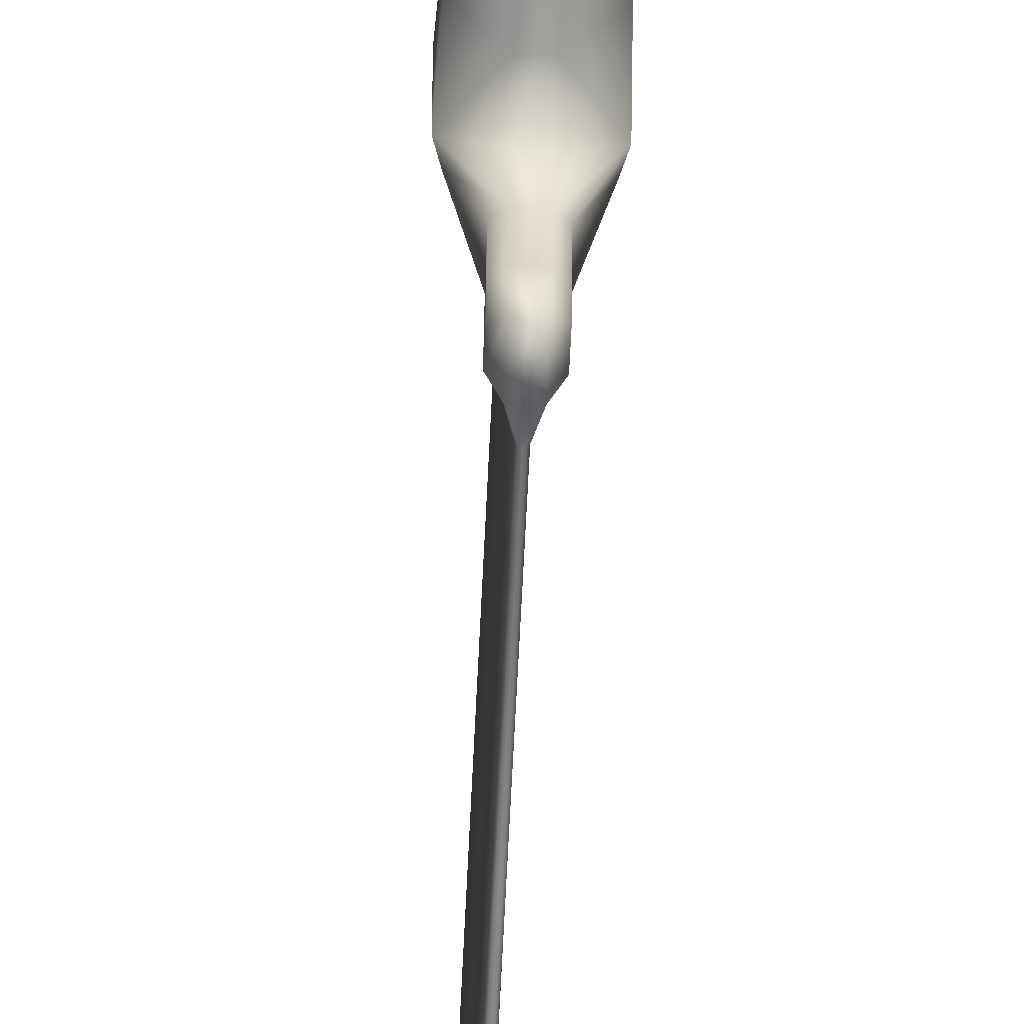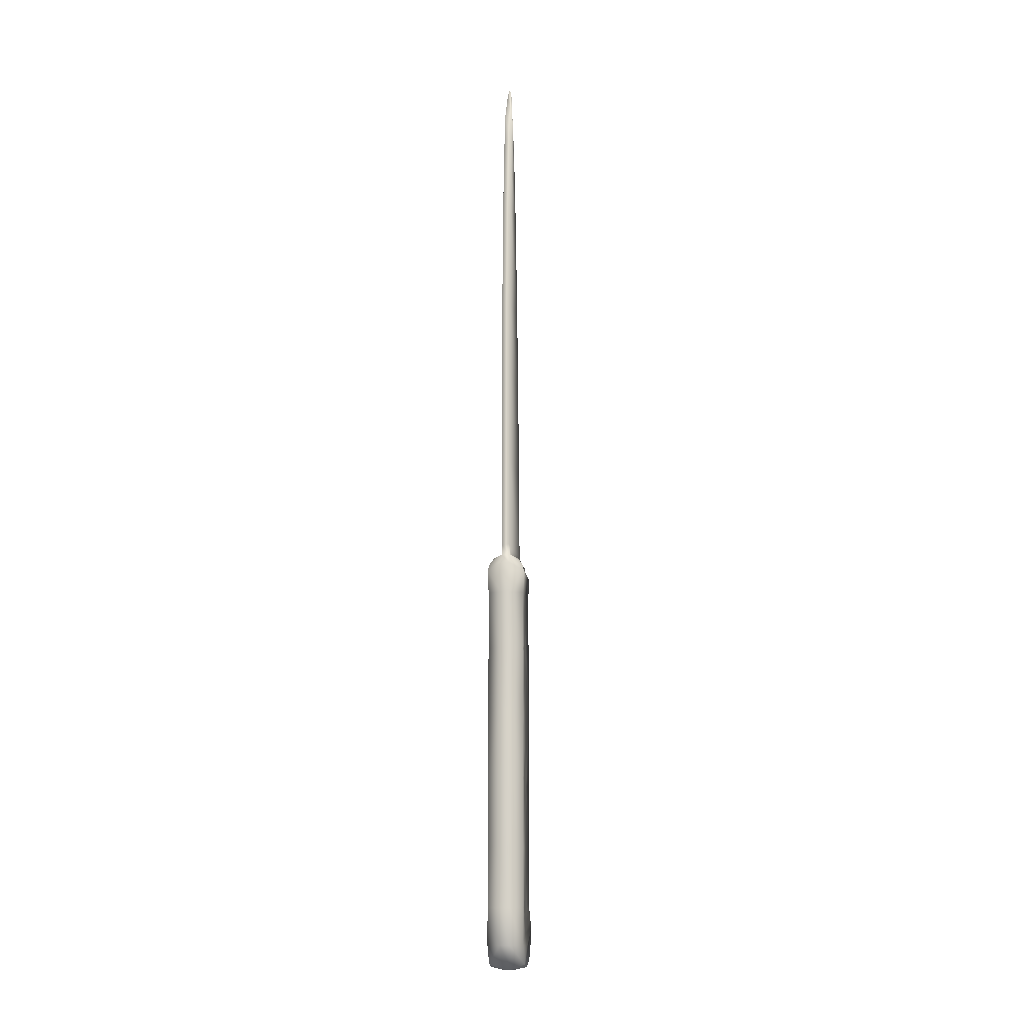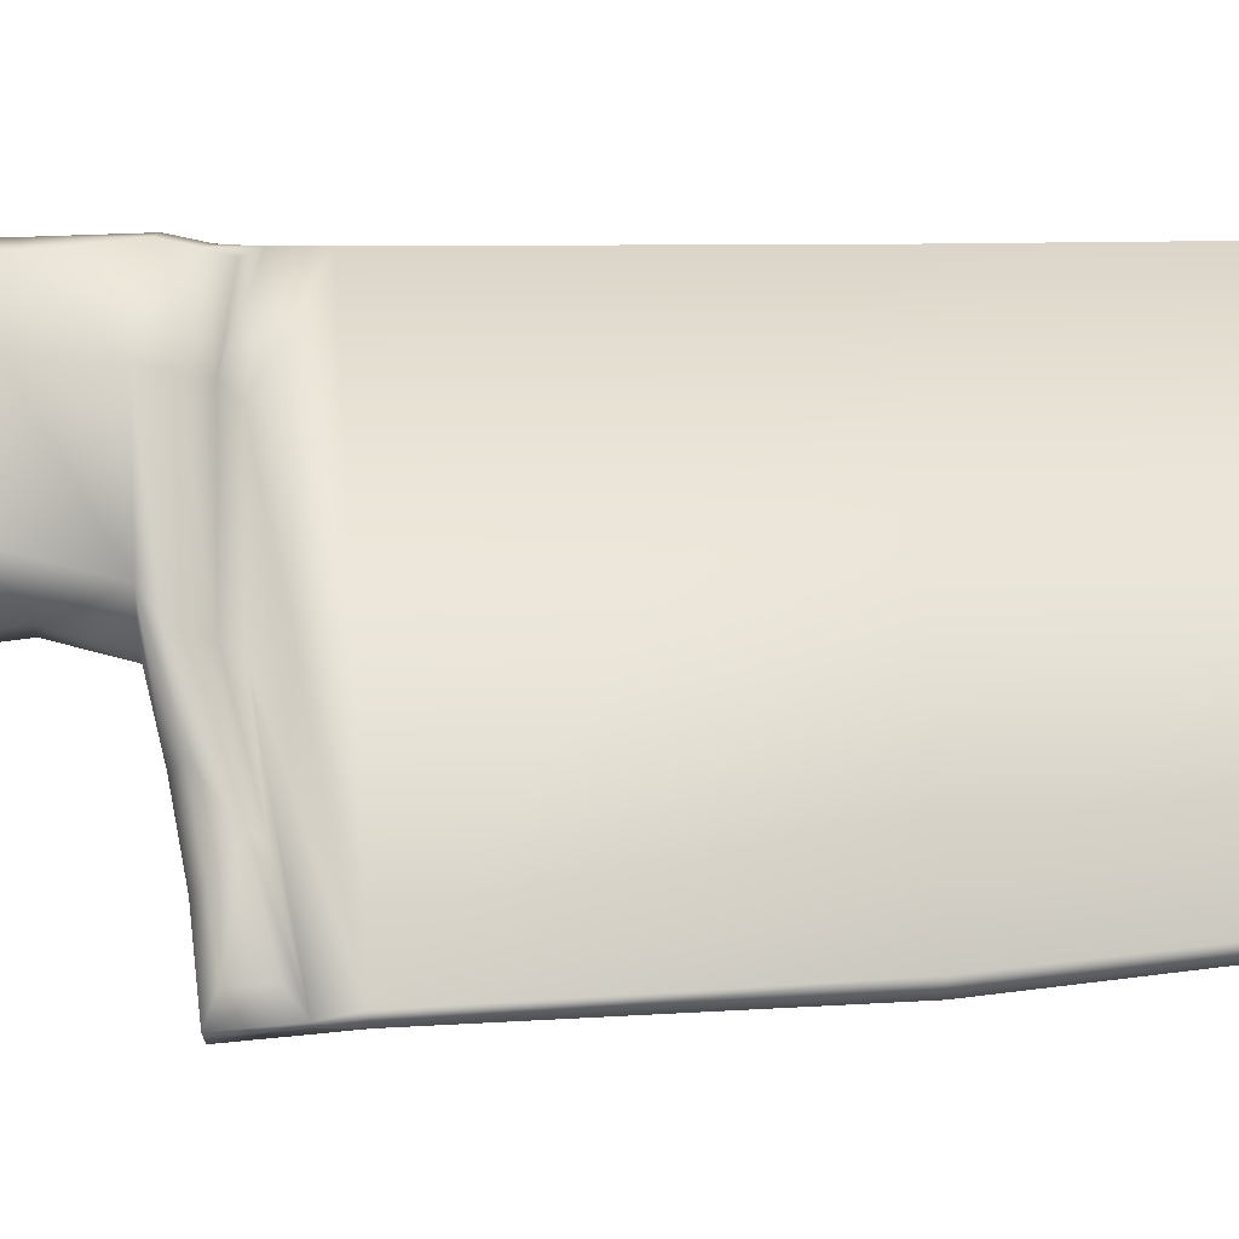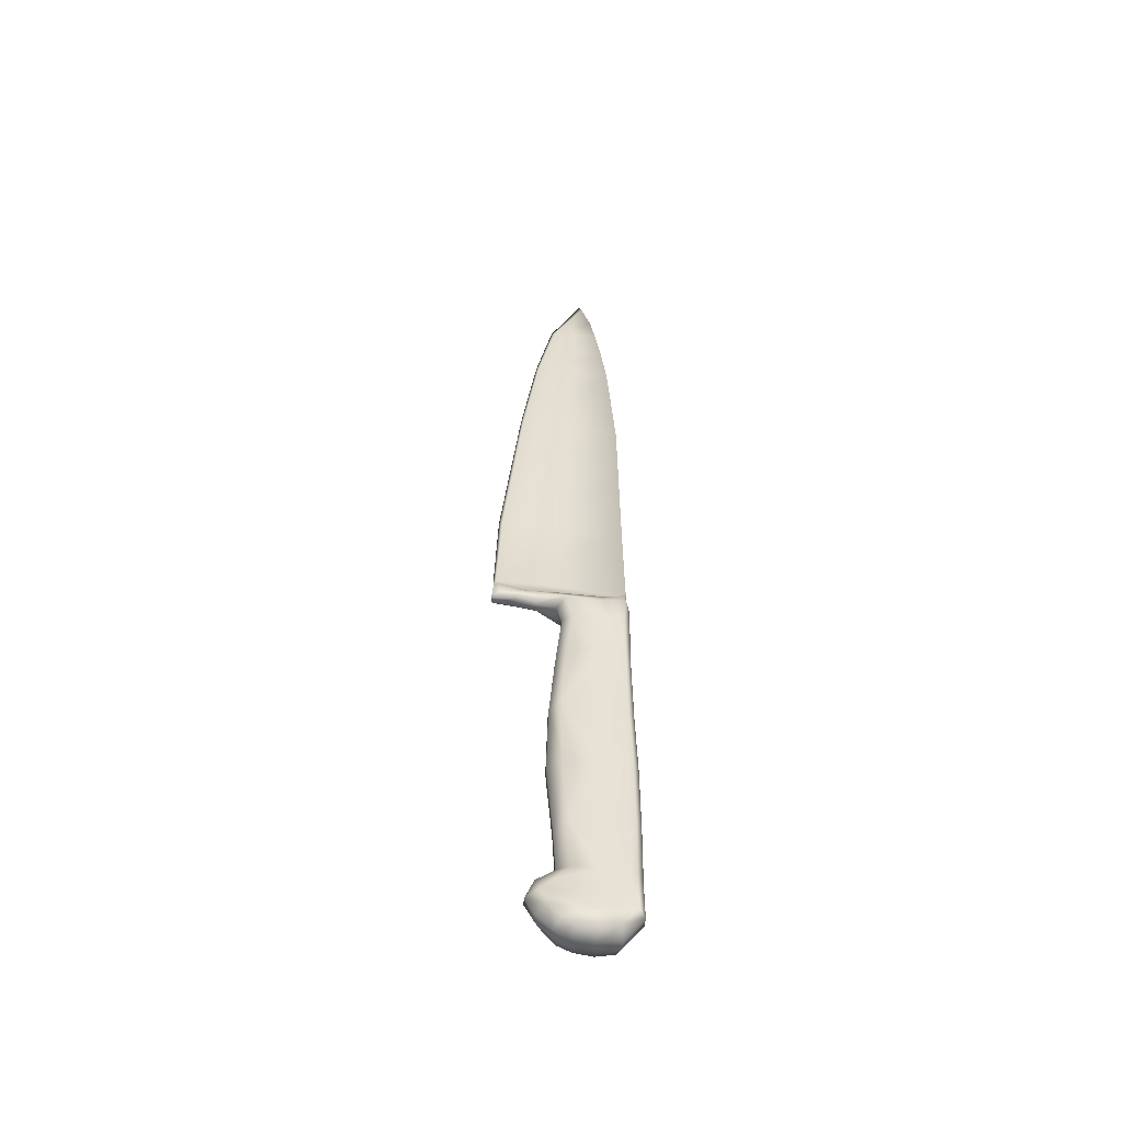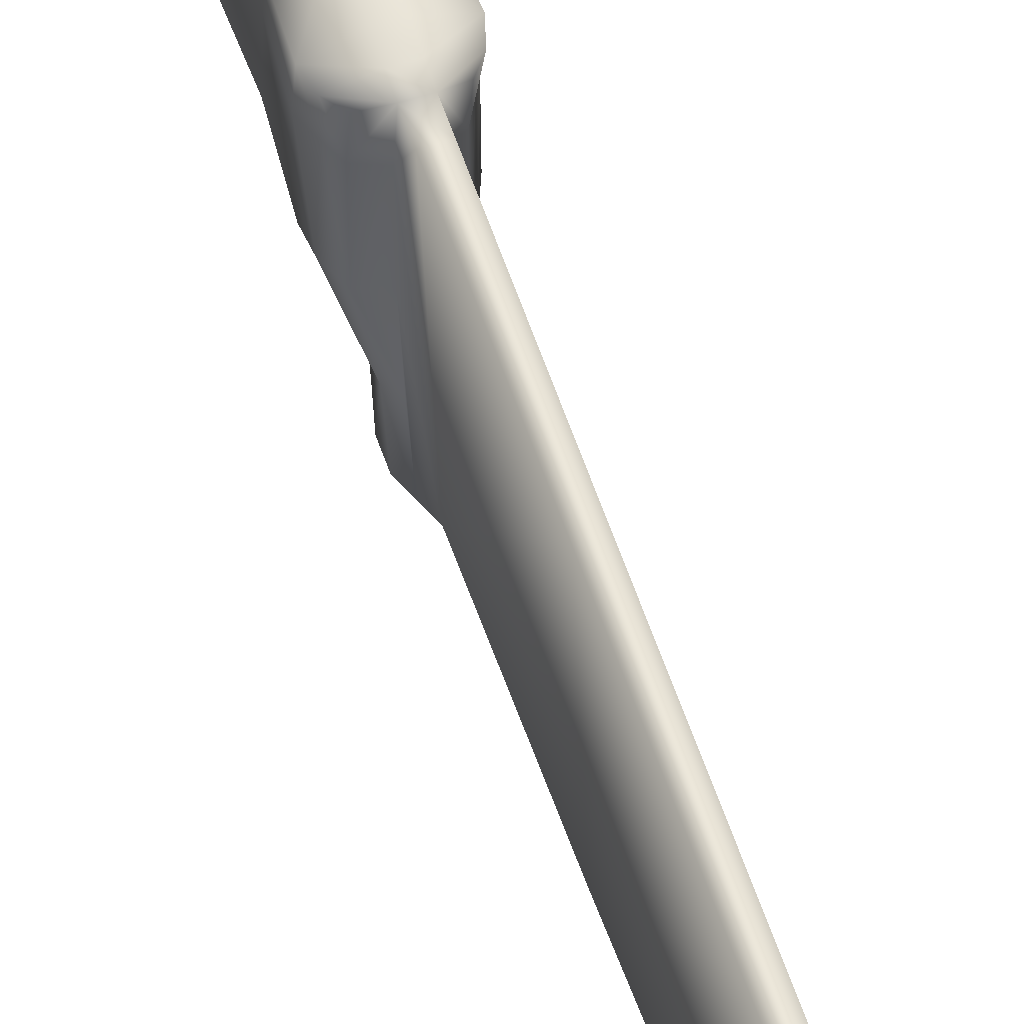
<metadata>
{"format":"obj","ext":"obj","renderer":"f3d","projection":"perspective","resolution":1024,"background":"white","views":[{"elev":-67.8,"azim":177.2,"up":"+Y"},{"elev":-10.8,"azim":-173.7,"up":"+Z"},{"elev":-15.7,"azim":-86.1,"up":"+Y"},{"elev":-50.9,"azim":83.9,"up":"+Z"},{"elev":57.6,"azim":-18.5,"up":"+Y"}]}
</metadata>
<code>
v 1.418 0.06796 0.09164
v 1.418 0.008265 0.1531
v 1.418 0.06755 0.1773
v 1.418 -0.01765 0.09446
v 1.418 0.1297 0.151
v 1.418 0.1535 0.08783
v 1.418 0.06596 0.006013
v 1.418 0.005721 0.0328
v 1.418 0.1264 0.02907
v 1.418 0.05482 -0.9146
v 1.418 0.05341 -1
v 1.418 -0.004469 -0.9764
v 1.418 -0.03069 -0.9195
v 1.418 -0.00738 -0.8557
v 1.418 0.05505 -0.829
v 1.418 0.1404 -0.9107
v 1.418 0.1162 -0.9743
v 1.418 0.1141 -0.8528
v 1.418 0.04782 -1.874
v 1.418 0.1087 -1.814
v 1.418 0.1334 -1.875
v 1.418 0.04744 -1.788
v 1.418 0.04844 -1.96
v 1.418 -0.0145 -1.933
v 1.418 -0.03765 -1.868
v 1.418 -0.01083 -1.812
v 1.418 0.1082 -1.935
v 1.146 0.06796 0.09164
v 1.146 0.06755 0.1773
v 1.146 0.008265 0.1531
v 1.146 -0.01765 0.09446
v 1.146 0.1535 0.08783
v 1.146 0.1297 0.151
v 1.146 0.005721 0.0328
v 1.146 0.06596 0.006012
v 1.146 0.1264 0.02906
v 1.146 0.05482 -0.9146
v 1.146 -0.004469 -0.9764
v 1.146 0.05341 -1
v 1.146 -0.03069 -0.9195
v 1.146 0.1162 -0.9743
v 1.146 0.1404 -0.9107
v 1.146 0.05505 -0.829
v 1.146 -0.007379 -0.8557
v 1.146 0.1141 -0.8528
v 1.146 0.04782 -1.874
v 1.146 0.1334 -1.875
v 1.146 0.1087 -1.814
v 1.146 0.04744 -1.788
v 1.146 -0.01083 -1.812
v 1.146 -0.03764 -1.868
v 1.146 -0.0145 -1.933
v 1.146 0.04844 -1.96
v 1.146 0.1082 -1.935
v 1.147 -0.2014 -1.858
v 1.147 -0.3265 -1.979
v 1.147 0.0493 -2.075
v 1.147 0.2066 -2.152
v 1.41 0.1865 0.7524
v 1.313 0.2373 0.6938
v 1.426 0.1961 0.6958
v 1.313 0.2216 0.7598
v 1.426 0.03906 0.6713
v 1.401 0.03227 0.7251
v 1.376 0.1844 0.7946
v 1.313 0.2171 0.821
v 1.376 0.02405 0.7696
v 1.313 0.02404 0.796
v 1.156 0.1865 0.7524
v 1.139 0.1961 0.6958
v 1.252 0.2373 0.6938
v 1.252 0.2216 0.7598
v 1.139 0.03906 0.6713
v 1.164 0.03227 0.7251
v 1.189 0.1844 0.7946
v 1.253 0.2171 0.821
v 1.189 0.02405 0.7696
v 1.253 0.02404 0.796
v 1.253 -0.4218 -1.9
v 1.313 -0.2919 -1.807
v 1.313 -0.4218 -1.9
v 1.253 -0.2919 -1.807
v 1.156 -0.2851 0.7122
v 1.223 -0.4305 0.7324
v 1.253 -0.4406 0.7087
v 1.139 -0.2365 0.6787
v 1.253 -0.2893 0.6734
v 1.343 -0.4305 0.7324
v 1.41 -0.2851 0.7122
v 1.426 -0.2365 0.6787
v 1.313 -0.4406 0.7087
v 1.313 -0.2893 0.6734
v 1.313 -0.7507 0.8829
v 1.343 -0.7115 0.8514
v 1.343 -0.7121 0.7763
v 1.313 -0.7613 0.7526
v 1.343 -0.5848 0.76
v 1.313 -0.5949 0.7363
v 1.253 -0.7613 0.7526
v 1.253 -0.7507 0.8829
v 1.313 -0.3559 -0.9373
v 1.313 -0.3101 -1.475
v 1.253 -0.3101 -1.475
v 1.253 -0.3559 -0.9373
v 1.313 -0.3425 -0.3945
v 1.253 -0.3425 -0.3945
v 1.223 -0.7121 0.7763
v 1.223 -0.7115 0.8514
v 1.223 -0.5848 0.76
v 1.253 -0.5949 0.7363
v 1.313 -0.5258 0.8314
v 1.343 -0.5276 0.8068
v 1.293 -0.7323 0.9501
v 1.313 -0.2955 0.8011
v 1.313 0.2155 0.9052
v 1.418 0.06605 0.5049
v 1.418 -0.1798 0.4823
v 1.418 -0.2351 0.1017
v 1.418 0.1833 0.5242
v 1.418 0.183 0.08651
v 1.418 0.05621 -0.416
v 1.418 -0.2645 -0.3989
v 1.418 0.1881 -0.403
v 1.418 0.04601 -1.453
v 1.418 -0.2206 -1.469
v 1.418 -0.2629 -0.933
v 1.418 0.2055 -0.9078
v 1.418 0.2067 -1.427
v 1.293 -0.7017 1.637
v 1.313 0.2033 1.602
v 1.283 -0.7286 1.638
v 1.283 -0.7525 0.9527
v 1.376 -0.2955 0.7747
v 1.253 0.1282 3.739
v 1.253 0.1888 2.888
v 1.313 0.1888 2.888
v 1.313 0.1282 3.739
v 1.297 -0.07774 4.798
v 1.283 -0.09791 4.85
v 1.268 -0.07774 4.798
v 1.293 -0.3136 4.371
v 1.283 -0.3387 4.373
v 1.313 0.03923 4.338
v 1.313 -0.002661 4.559
v 1.283 -0.6514 2.37
v 1.293 -0.627 2.369
v 1.293 -0.3724 4.115
v 1.283 -0.3971 4.117
v 1.293 -0.4447 3.798
v 1.283 -0.4668 3.8
v 1.283 -0.5815 3.015
v 1.293 -0.5608 3.012
v 1.313 0.08558 4.064
v 1.313 0.1951 2.33
v 1.253 0.03923 4.338
v 1.253 0.08558 4.064
v 1.253 -0.002661 4.559
v 1.418 0.2027 -1.876
v 1.418 0.2066 -2.152
v 1.253 0.1951 2.33
v 1.253 0.2033 1.602
v 1.253 0.2155 0.9052
v 1.248 0.2569 -1.427
v 1.247 0.2527 -1.876
v 1.318 0.2527 -1.876
v 1.317 0.2569 -1.427
v 1.418 0.0493 -2.075
v 1.418 0.0938 -2.299
v 1.418 -0.08059 -2.175
v 1.418 -0.03843 -2.328
v 1.315 0.1143 -2.335
v 1.319 0.2564 -2.152
v 1.314 -0.03843 -2.351
v 1.418 -0.3265 -1.979
v 1.418 -0.4009 -2.051
v 1.418 -0.1698 -2.31
v 1.418 -0.2696 -2.263
v 1.253 -0.303 -2.282
v 1.313 -0.4133 -2.18
v 1.313 -0.303 -2.282
v 1.253 -0.4133 -2.18
v 1.313 -0.483 -2.051
v 1.418 -0.35 -2.173
v 1.313 -0.2527 0.5432
v 1.253 -0.2527 0.5432
v 1.418 -0.2014 -1.858
v 1.249 0.2545 -0.907
v 1.316 0.2545 -0.907
v 1.251 0.2319 0.0942
v 1.25 0.2392 -0.403
v 1.315 0.2392 -0.403
v 1.315 0.2319 0.0942
v 1.313 -0.1954 -2.335
v 1.252 -0.1954 -2.335
v 1.313 0.235 0.5242
v 1.251 -0.03843 -2.351
v 1.247 0.2564 -2.152
v 1.25 0.1143 -2.335
v 1.313 -0.2999 0.1023
v 1.253 -0.2999 0.1023
v 1.252 0.235 0.5242
v 1.253 -0.483 -2.051
v 1.253 -0.5258 0.8314
v 1.223 -0.5276 0.8068
v 1.272 -0.7323 0.9501
v 1.253 -0.2955 0.8011
v 1.147 0.06605 0.5049
v 1.147 -0.1798 0.4823
v 1.147 -0.2351 0.1017
v 1.147 0.1833 0.5242
v 1.147 0.183 0.08651
v 1.147 0.05621 -0.416
v 1.147 -0.2645 -0.3989
v 1.147 0.1881 -0.403
v 1.147 0.04601 -1.453
v 1.147 -0.2206 -1.469
v 1.147 -0.2629 -0.933
v 1.147 0.2067 -1.427
v 1.147 0.2055 -0.9078
v 1.272 -0.7017 1.637
v 1.189 -0.2955 0.7747
v 1.272 -0.3136 4.371
v 1.272 -0.627 2.369
v 1.272 -0.3724 4.115
v 1.272 -0.4447 3.798
v 1.272 -0.5608 3.012
v 1.147 0.2027 -1.876
v 1.147 0.0938 -2.299
v 1.147 -0.08059 -2.175
v 1.147 -0.03843 -2.328
v 1.147 -0.4009 -2.051
v 1.147 -0.1698 -2.31
v 1.147 -0.2696 -2.263
v 1.147 -0.35 -2.173
g kitchenknifemesh
f 3 2 1
f 2 4 1
f 6 5 1
f 5 3 1
f 8 7 1
f 4 8 1
f 9 6 1
f 7 9 1
f 12 11 10
f 13 12 10
f 15 14 10
f 14 13 10
f 17 16 10
f 11 17 10
f 16 18 10
f 18 15 10
f 21 20 19
f 20 22 19
f 24 23 19
f 25 24 19
f 22 26 19
f 26 25 19
f 23 27 19
f 27 21 19
f 30 29 28
f 31 30 28
f 33 32 28
f 29 33 28
f 35 34 28
f 34 31 28
f 32 36 28
f 36 35 28
f 39 38 37
f 38 40 37
f 42 41 37
f 41 39 37
f 44 43 37
f 40 44 37
f 43 45 37
f 45 42 37
f 48 47 46
f 49 48 46
f 50 49 46
f 51 50 46
f 53 52 46
f 52 51 46
f 47 54 46
f 54 53 46
f 56 55 51
f 56 51 52
f 53 54 58
f 53 58 57
f 56 52 53
f 56 53 57
f 62 59 61
f 62 61 60
f 64 63 61
f 64 61 59
f 66 65 59
f 66 59 62
f 67 64 59
f 67 59 65
f 66 68 67
f 66 67 65
f 72 71 70
f 72 70 69
f 74 69 70
f 74 70 73
f 76 72 69
f 76 69 75
f 77 75 69
f 77 69 74
f 77 78 76
f 77 76 75
f 82 79 81
f 82 81 80
f 86 85 84
f 86 84 83
f 86 87 85
f 91 90 89
f 91 89 88
f 92 90 91
f 96 95 94
f 96 94 93
f 96 98 97
f 96 97 95
f 100 99 96
f 100 96 93
f 91 88 97
f 91 97 98
f 104 103 102
f 104 102 101
f 106 104 101
f 106 101 105
f 99 100 108
f 99 108 107
f 107 109 110
f 107 110 99
f 109 84 85
f 109 85 110
f 93 94 112
f 93 112 111
f 93 111 114
f 93 114 113
f 113 114 68
f 113 68 115
f 66 115 68
f 95 97 112
f 95 112 94
f 117 2 3
f 117 3 116
f 118 4 2
f 118 2 117
f 116 3 5
f 116 5 119
f 5 6 120
f 5 120 119
f 122 121 7
f 122 7 8
f 122 8 4
f 122 4 118
f 9 123 120
f 9 120 6
f 121 123 9
f 121 9 7
f 125 124 11
f 125 11 12
f 126 125 12
f 126 12 13
f 122 126 13
f 122 13 14
f 122 14 15
f 122 15 121
f 17 128 127
f 17 127 16
f 124 128 17
f 124 17 11
f 15 18 123
f 15 123 121
f 18 16 127
f 18 127 123
f 113 115 130
f 113 130 129
f 132 113 129
f 132 129 131
f 111 112 133
f 111 133 114
f 112 88 89
f 112 89 133
f 112 97 88
f 137 136 135
f 137 135 134
f 140 139 138
f 142 141 138
f 142 138 139
f 143 144 141
f 144 138 141
f 131 129 146
f 131 146 145
f 148 147 141
f 148 141 142
f 150 149 147
f 150 147 148
f 145 146 152
f 145 152 151
f 151 152 149
f 151 149 150
f 147 153 143
f 147 143 141
f 149 137 153
f 149 153 147
f 152 136 137
f 152 137 149
f 129 130 154
f 129 154 146
f 146 154 136
f 146 136 152
f 143 153 156
f 143 156 155
f 144 143 155
f 144 155 157
f 124 22 20
f 124 20 128
f 20 21 158
f 20 158 128
f 27 159 158
f 27 158 21
f 154 130 161
f 154 161 160
f 130 115 162
f 130 162 161
f 113 132 93
f 166 165 164
f 166 164 163
f 62 60 71
f 62 71 72
f 169 168 159
f 169 159 167
f 169 170 168
f 172 159 168
f 172 168 171
f 173 171 168
f 173 168 170
f 175 169 167
f 175 167 174
f 170 169 176
f 176 169 177
f 181 178 180
f 181 180 179
f 99 110 98
f 99 98 96
f 81 182 175
f 81 175 174
f 182 179 183
f 182 183 175
f 92 87 185
f 92 185 184
f 81 174 186
f 81 186 80
f 125 102 80
f 125 80 186
f 188 166 163
f 188 163 187
f 192 191 190
f 192 190 189
f 191 123 127
f 191 127 188
f 188 127 128
f 188 128 166
f 105 101 126
f 105 126 122
f 126 101 102
f 126 102 125
f 110 85 91
f 110 91 98
f 194 193 180
f 194 180 178
f 119 120 192
f 119 192 195
f 192 120 123
f 192 123 191
f 196 173 193
f 196 193 194
f 172 171 198
f 172 198 197
f 184 199 118
f 184 118 117
f 199 105 122
f 199 122 118
f 200 106 105
f 200 105 199
f 103 82 80
f 103 80 102
f 61 119 195
f 61 195 60
f 63 116 119
f 63 119 61
f 66 62 72
f 66 72 76
f 165 172 197
f 165 197 164
f 166 128 158
f 166 158 165
f 195 192 189
f 195 189 201
f 158 159 172
f 158 172 165
f 191 188 187
f 191 187 190
f 193 173 170
f 193 170 176
f 174 24 25
f 174 25 186
f 198 171 173
f 198 173 196
f 185 200 199
f 185 199 184
f 132 100 93
f 89 90 63
f 89 63 64
f 133 89 64
f 133 64 67
f 68 114 133
f 68 133 67
f 90 92 184
f 90 184 117
f 90 117 116
f 90 116 63
f 153 137 134
f 153 134 156
f 138 144 157
f 138 157 140
f 79 202 182
f 79 182 81
f 115 66 76
f 115 76 162
f 182 202 181
f 182 181 179
f 174 167 23
f 174 23 24
f 60 195 201
f 60 201 71
f 125 26 22
f 125 22 124
f 125 186 25
f 125 25 26
f 23 167 159
f 23 159 27
f 204 108 100
f 204 100 203
f 100 205 206
f 100 206 203
f 205 162 78
f 205 78 206
f 162 76 78
f 107 108 204
f 107 204 109
f 208 207 29
f 208 29 30
f 209 208 30
f 209 30 31
f 207 210 33
f 207 33 29
f 33 210 211
f 33 211 32
f 213 34 35
f 213 35 212
f 213 209 31
f 213 31 34
f 36 32 211
f 36 211 214
f 212 35 36
f 212 36 214
f 216 38 39
f 216 39 215
f 217 40 38
f 217 38 216
f 213 44 40
f 213 40 217
f 213 212 43
f 213 43 44
f 41 42 219
f 41 219 218
f 215 39 41
f 215 41 218
f 43 212 214
f 43 214 45
f 45 214 219
f 45 219 42
f 205 220 161
f 205 161 162
f 132 131 220
f 132 220 205
f 132 205 100
f 221 204 203
f 221 203 206
f 204 221 83
f 204 83 84
f 109 204 84
f 142 139 140
f 142 140 222
f 157 222 140
f 157 155 222
f 131 145 223
f 131 223 220
f 148 142 222
f 148 222 224
f 150 148 224
f 150 224 225
f 145 151 226
f 145 226 223
f 151 150 225
f 151 225 226
f 224 222 155
f 224 155 156
f 225 224 156
f 225 156 134
f 226 225 134
f 226 134 135
f 220 223 160
f 220 160 161
f 223 226 135
f 223 135 160
f 215 218 48
f 215 48 49
f 48 218 227
f 48 227 47
f 54 47 227
f 54 227 58
f 229 57 58
f 229 58 228
f 230 229 228
f 197 198 228
f 197 228 58
f 230 228 198
f 230 198 196
f 231 56 57
f 231 57 229
f 229 230 232
f 229 232 233
f 229 233 234
f 229 234 231
f 202 79 56
f 202 56 231
f 202 231 234
f 202 234 181
f 136 154 160
f 136 160 135
f 79 82 55
f 79 55 56
f 216 55 82
f 216 82 103
f 190 187 219
f 190 219 214
f 187 163 218
f 187 218 219
f 106 213 217
f 106 217 104
f 217 216 103
f 217 103 104
f 201 189 211
f 201 211 210
f 189 190 214
f 189 214 211
f 185 208 209
f 185 209 200
f 200 209 213
f 200 213 106
f 70 71 201
f 70 201 210
f 73 70 210
f 73 210 207
f 85 87 92
f 85 92 91
f 163 164 227
f 163 227 218
f 164 197 58
f 164 58 227
f 232 230 196
f 232 196 194
f 180 193 176
f 180 176 177
f 83 74 73
f 83 73 86
f 221 77 74
f 221 74 83
f 221 206 78
f 221 78 77
f 86 208 185
f 86 185 87
f 86 73 207
f 86 207 208
f 234 233 178
f 234 178 181
f 233 232 194
f 233 194 178
f 216 215 49
f 216 49 50
f 216 50 51
f 216 51 55
f 177 169 183
f 183 169 175
f 183 179 180
f 183 180 177

</code>
